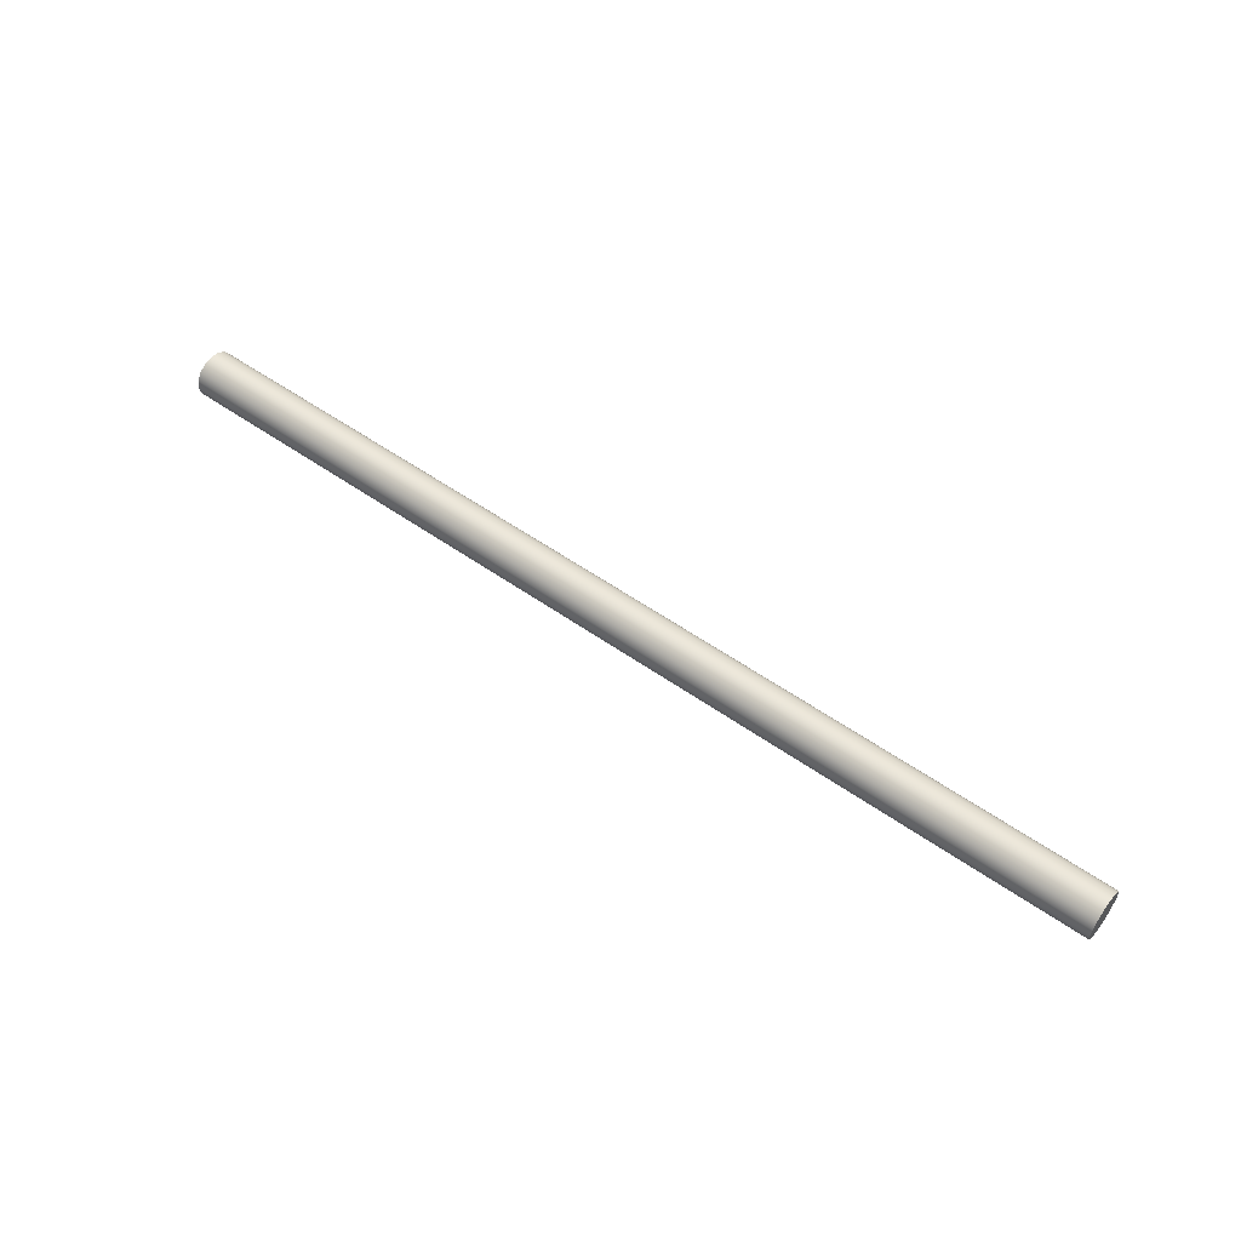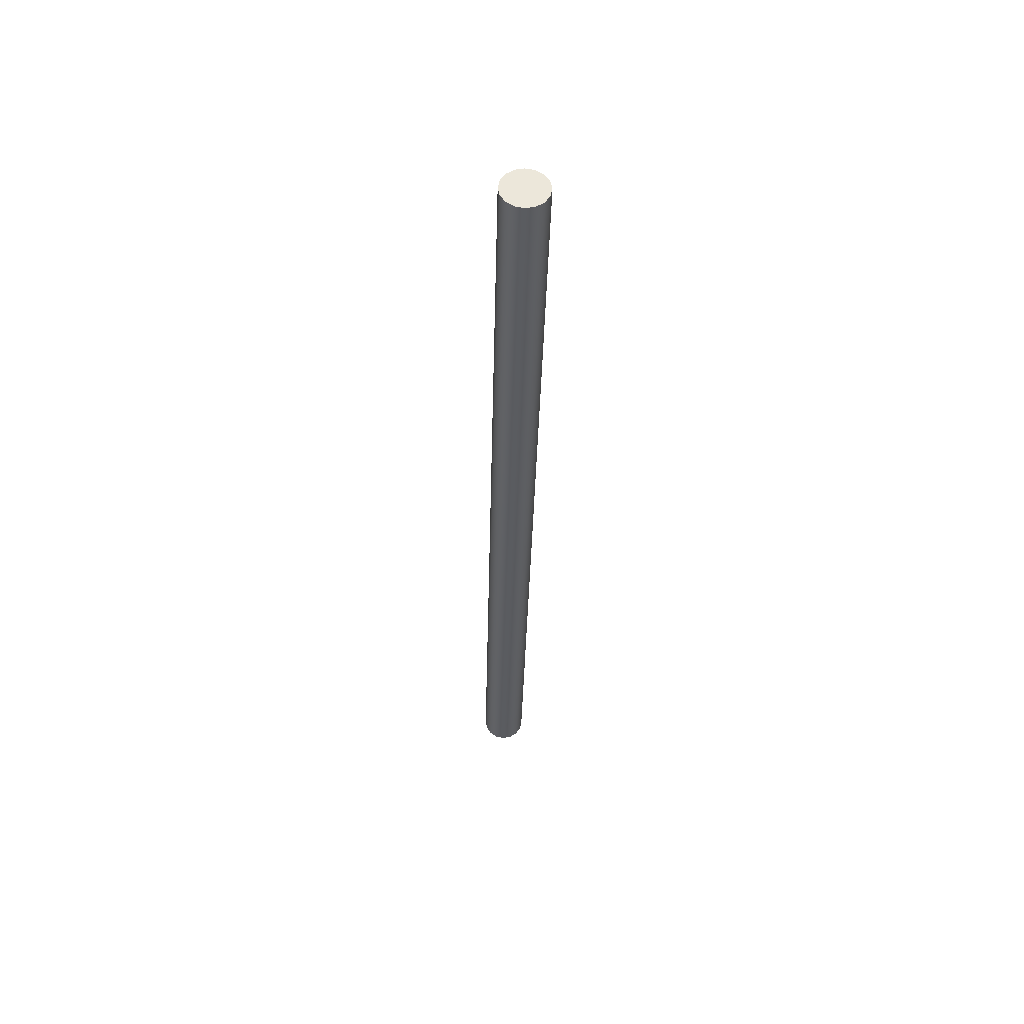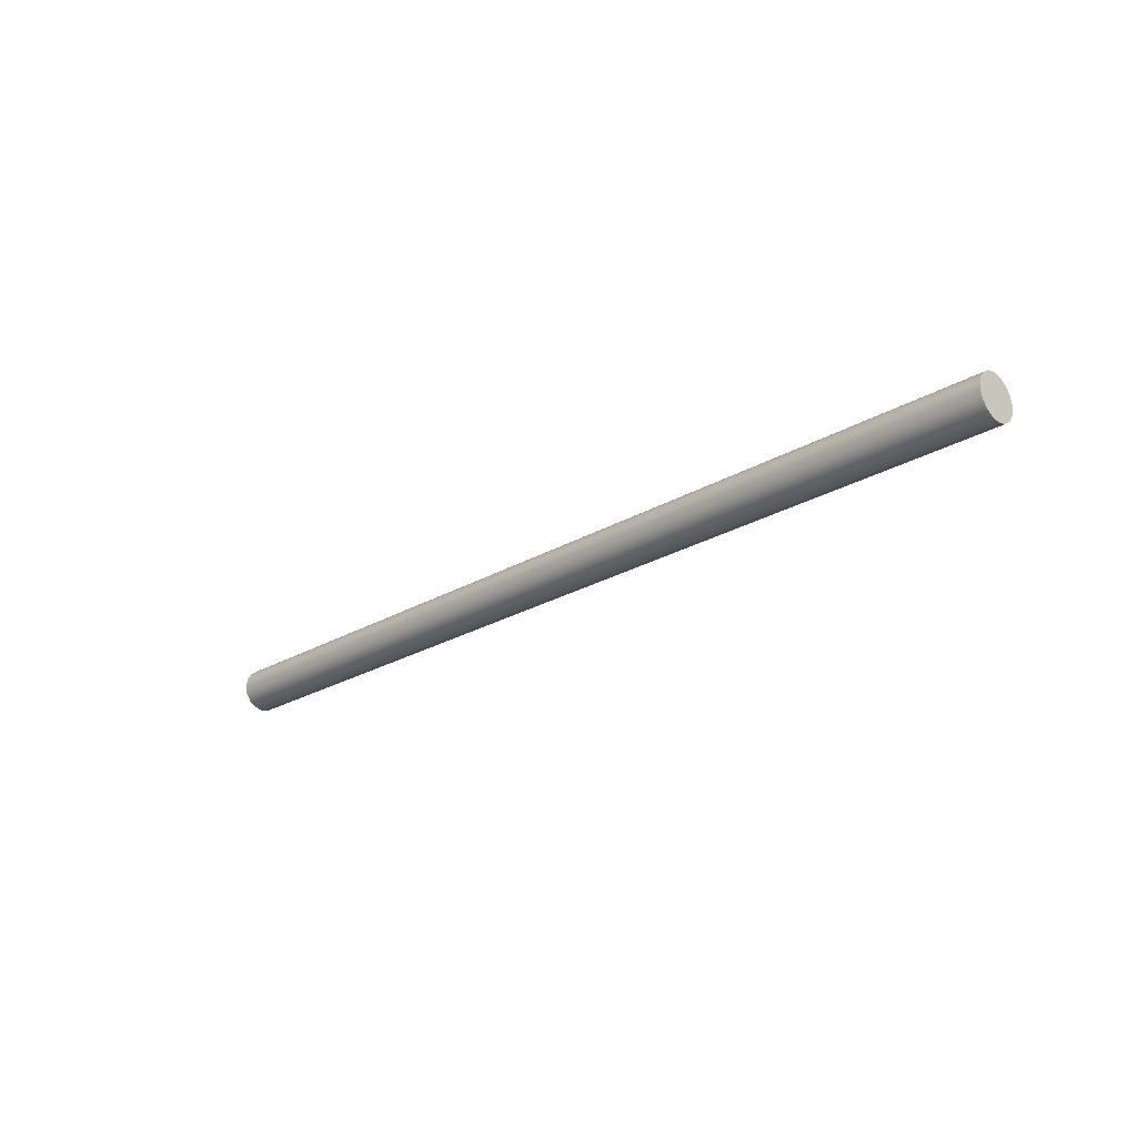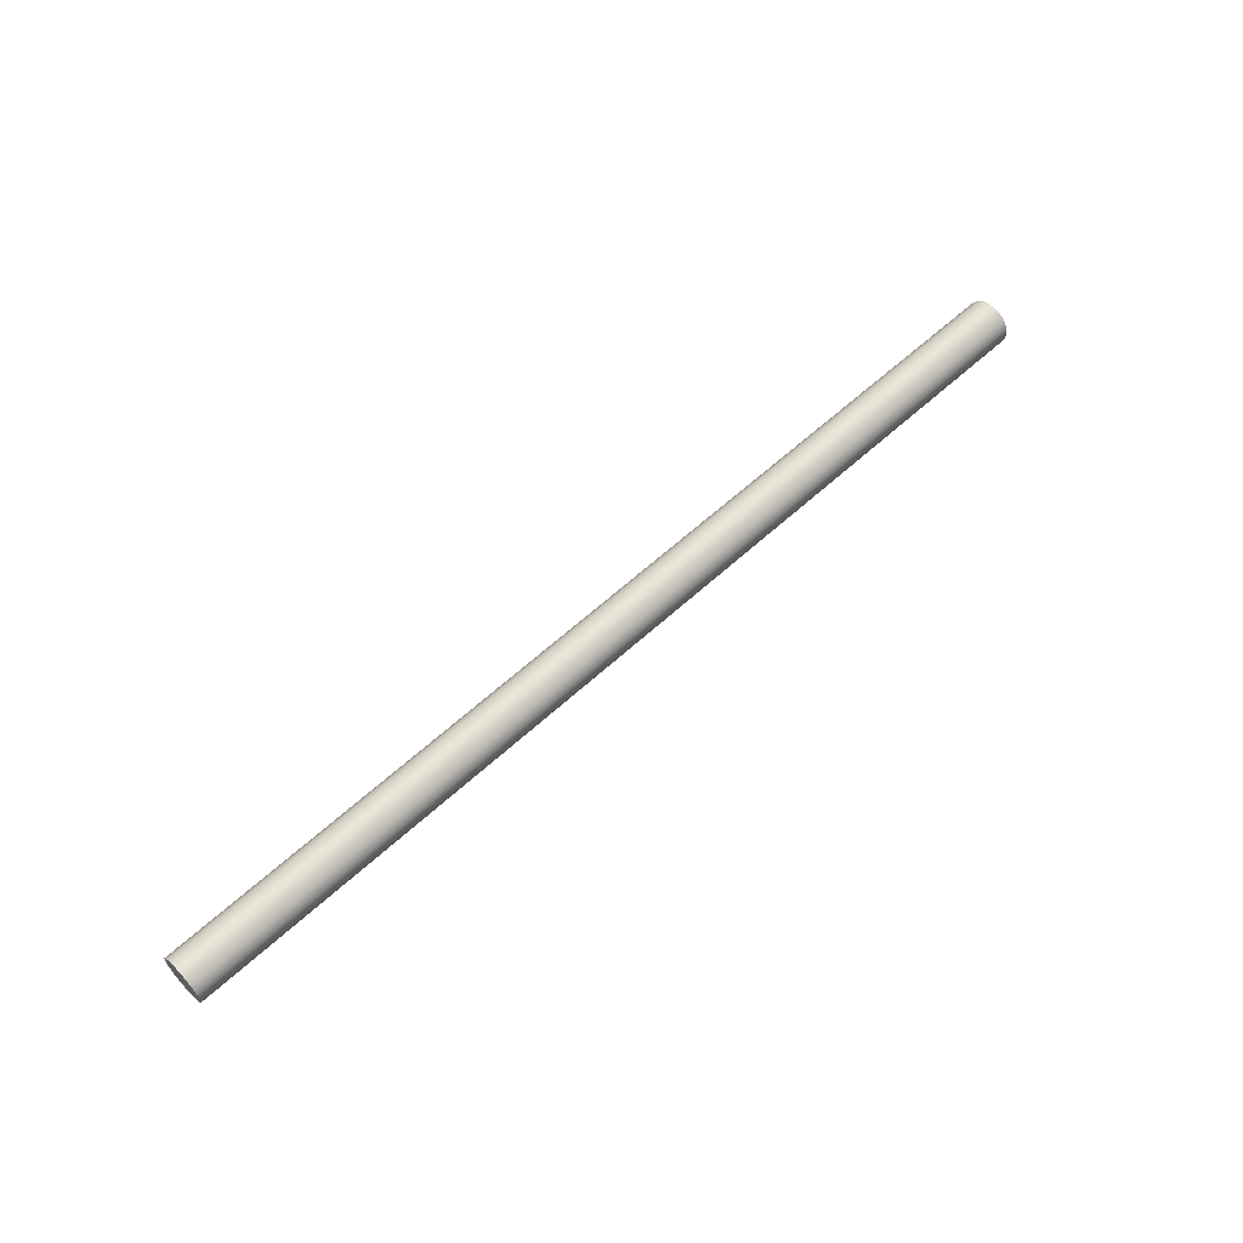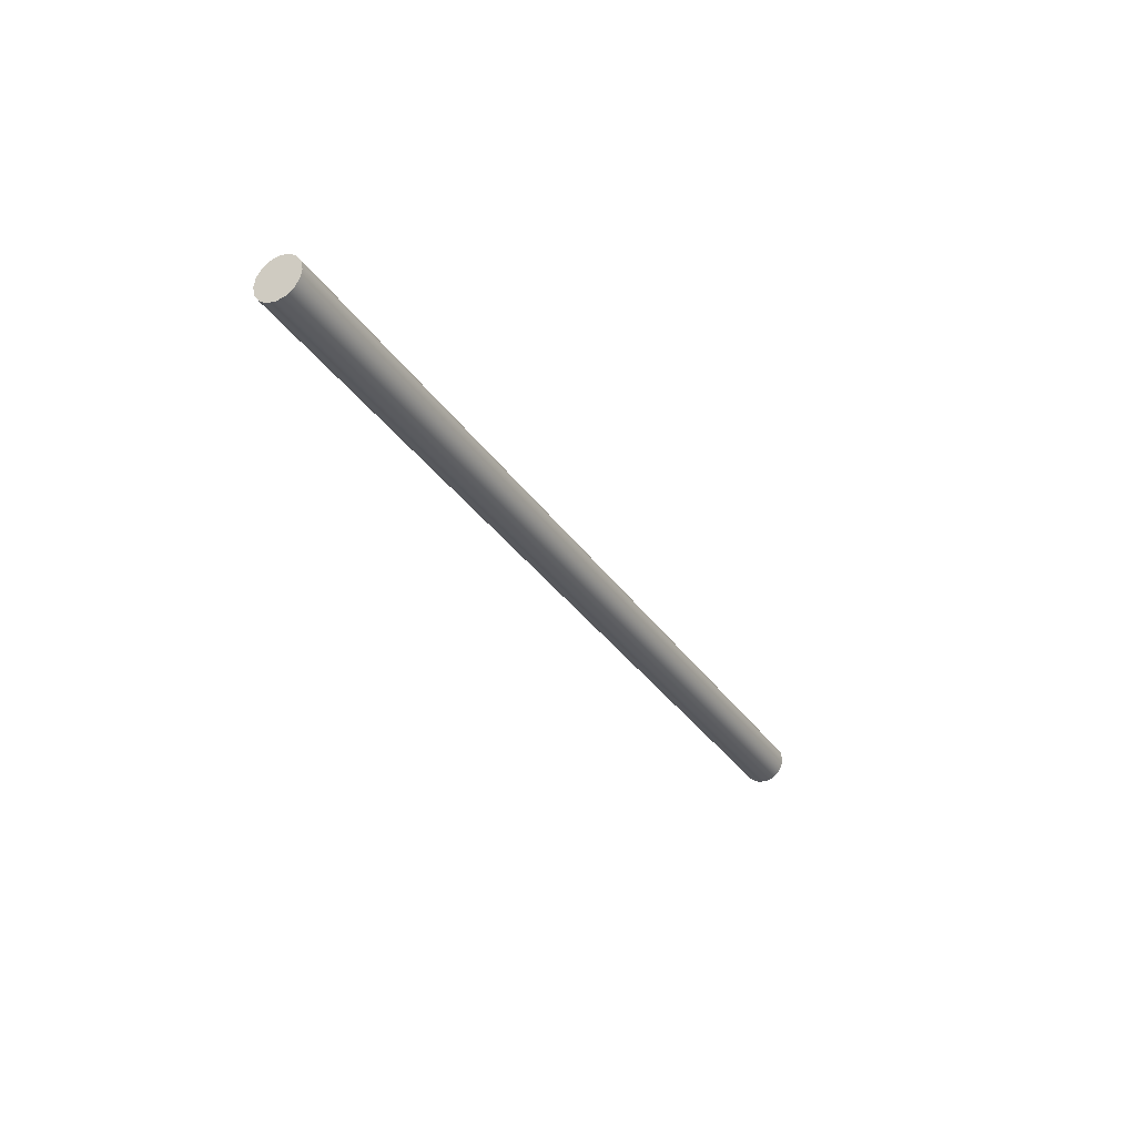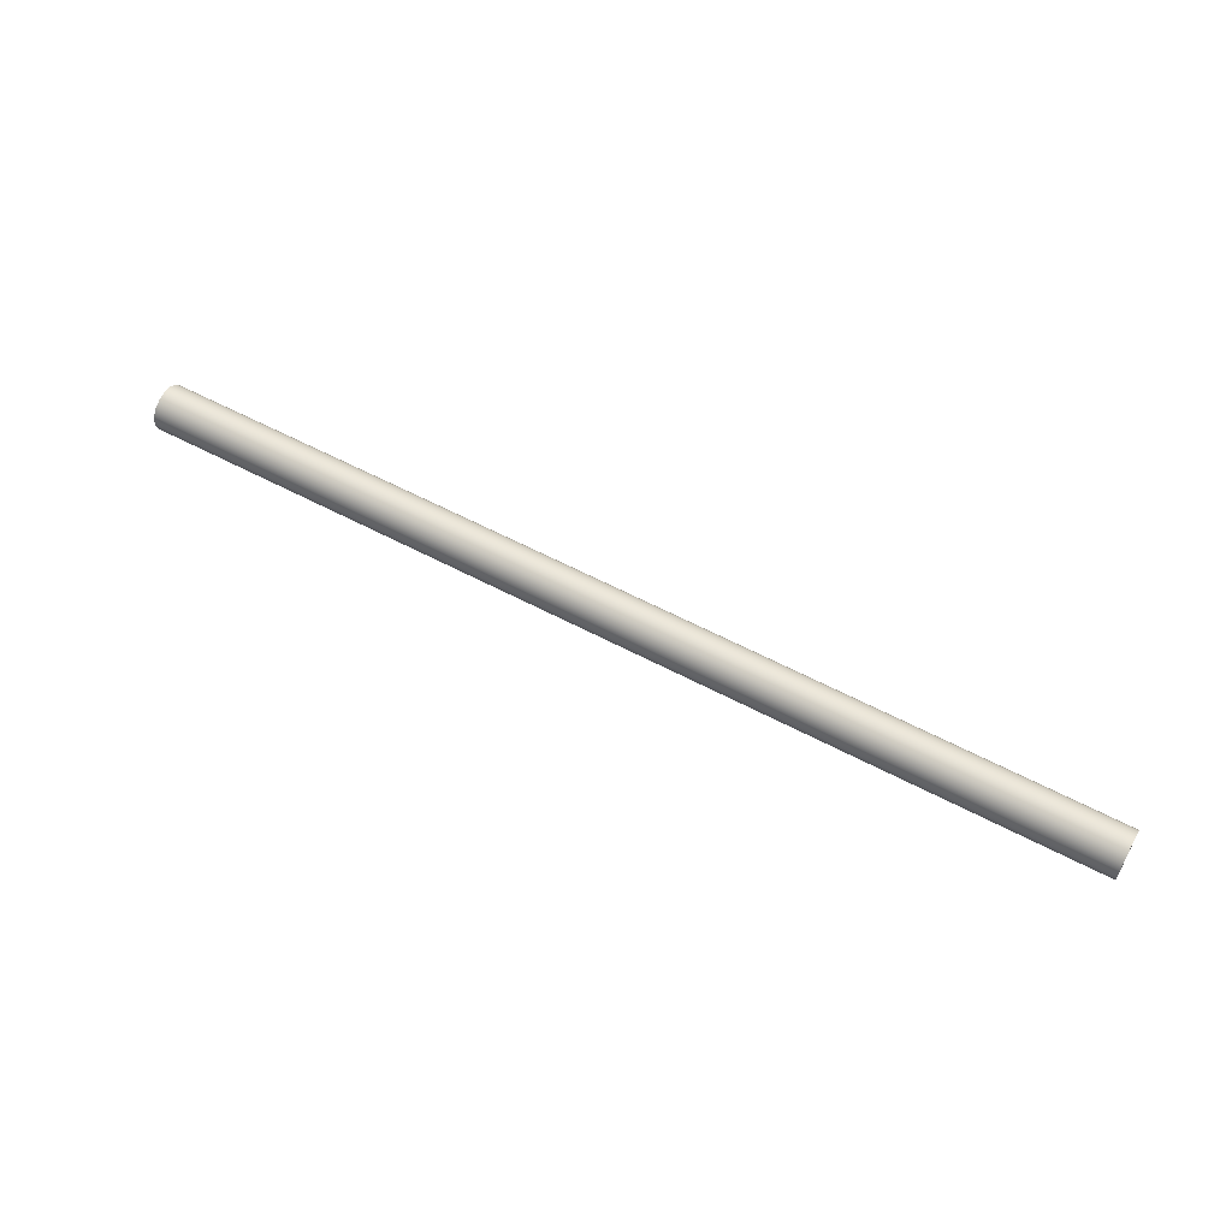
<metadata>
{"format":"obj","ext":"obj","renderer":"f3d","projection":"perspective","resolution":1024,"background":"white","views":[{"elev":55.2,"azim":36.6,"up":"+Y"},{"elev":-34.2,"azim":-91.3,"up":"+Z"},{"elev":-23.7,"azim":44.9,"up":"+Z"},{"elev":59.9,"azim":-43.4,"up":"+Z"},{"elev":-31.6,"azim":-62.3,"up":"+Y"},{"elev":57.5,"azim":-151.0,"up":"+Y"}]}
</metadata>
<code>
v 6.3 0.7 6.25
v 6.3 0.7574 6.239
v 6.3 0.8061 6.206
v 6.3 0.8386 6.157
v 6.3 0.85 6.1
v 6.3 0.8386 6.043
v 6.3 0.8061 5.994
v 6.3 0.7574 5.961
v 6.3 0.7 5.95
v 6.3 0.6426 5.961
v 6.3 0.5939 5.994
v 6.3 0.5614 6.043
v 6.3 0.55 6.1
v 6.3 0.5614 6.157
v 6.3 0.5939 6.206
v 6.3 0.6426 6.239
v 0 0.7 6.25
v 0 0.6426 6.239
v 0 0.5939 6.206
v 0 0.5614 6.157
v 0 0.55 6.1
v 0 0.5614 6.043
v 0 0.5939 5.994
v 0 0.6426 5.961
v 0 0.7 5.95
v 0 0.7574 5.961
v 0 0.8061 5.994
v 0 0.8386 6.043
v 0 0.85 6.1
v 0 0.8386 6.157
v 0 0.8061 6.206
v 0 0.7574 6.239
v 0 0.7 6.25
v 6.3 0.7 6.25
v 6.3 0.7 6.25
v 6.3 0.6426 6.239
v 6.3 0.5939 6.206
v 6.3 0.5614 6.157
v 6.3 0.55 6.1
v 6.3 0.5614 6.043
v 6.3 0.5939 5.994
v 6.3 0.6426 5.961
v 6.3 0.7 5.95
v 6.3 0.7574 5.961
v 6.3 0.8061 5.994
v 6.3 0.8386 6.043
v 6.3 0.85 6.1
v 6.3 0.8386 6.157
v 6.3 0.8061 6.206
v 6.3 0.7574 6.239
v 0 0.7 6.25
v 0 0.7574 6.239
v 0 0.8061 6.206
v 0 0.8386 6.157
v 0 0.85 6.1
v 0 0.8386 6.043
v 0 0.8061 5.994
v 0 0.7574 5.961
v 0 0.7 5.95
v 0 0.6426 5.961
v 0 0.5939 5.994
v 0 0.5614 6.043
v 0 0.55 6.1
v 0 0.5614 6.157
v 0 0.5939 6.206
v 0 0.6426 6.239
g 8cd1dfde-e2c2-11ea-9460-54bf646e7e1f
f 2 32 1
f 1 32 33
f 34 17 16
f 16 17 18
f 16 18 15
f 15 18 19
f 15 19 14
f 14 19 20
f 14 20 13
f 13 20 21
f 13 21 12
f 12 21 22
f 12 22 11
f 11 22 23
f 11 23 10
f 10 23 24
f 10 24 9
f 9 24 25
f 9 25 8
f 8 25 26
f 8 26 7
f 7 26 27
f 7 27 6
f 6 27 28
f 6 28 5
f 5 28 29
f 5 29 4
f 4 29 30
f 4 30 3
f 3 30 31
f 3 31 2
f 2 31 32
g 8cd2a364-e2c2-11ea-b51c-54bf646e7e1f
f 36 42 35
f 35 42 43
f 35 43 50
f 50 43 44
f 50 44 49
f 49 44 45
f 49 45 48
f 48 45 46
f 48 46 47
f 42 36 41
f 41 36 37
f 41 37 40
f 40 37 38
f 40 38 39
g 8cd33fda-e2c2-11ea-a38a-54bf646e7e1f
f 52 58 51
f 51 58 59
f 51 59 66
f 66 59 60
f 66 60 65
f 65 60 61
f 65 61 64
f 64 61 62
f 64 62 63
f 58 52 57
f 57 52 53
f 57 53 56
f 56 53 54
f 56 54 55

</code>
